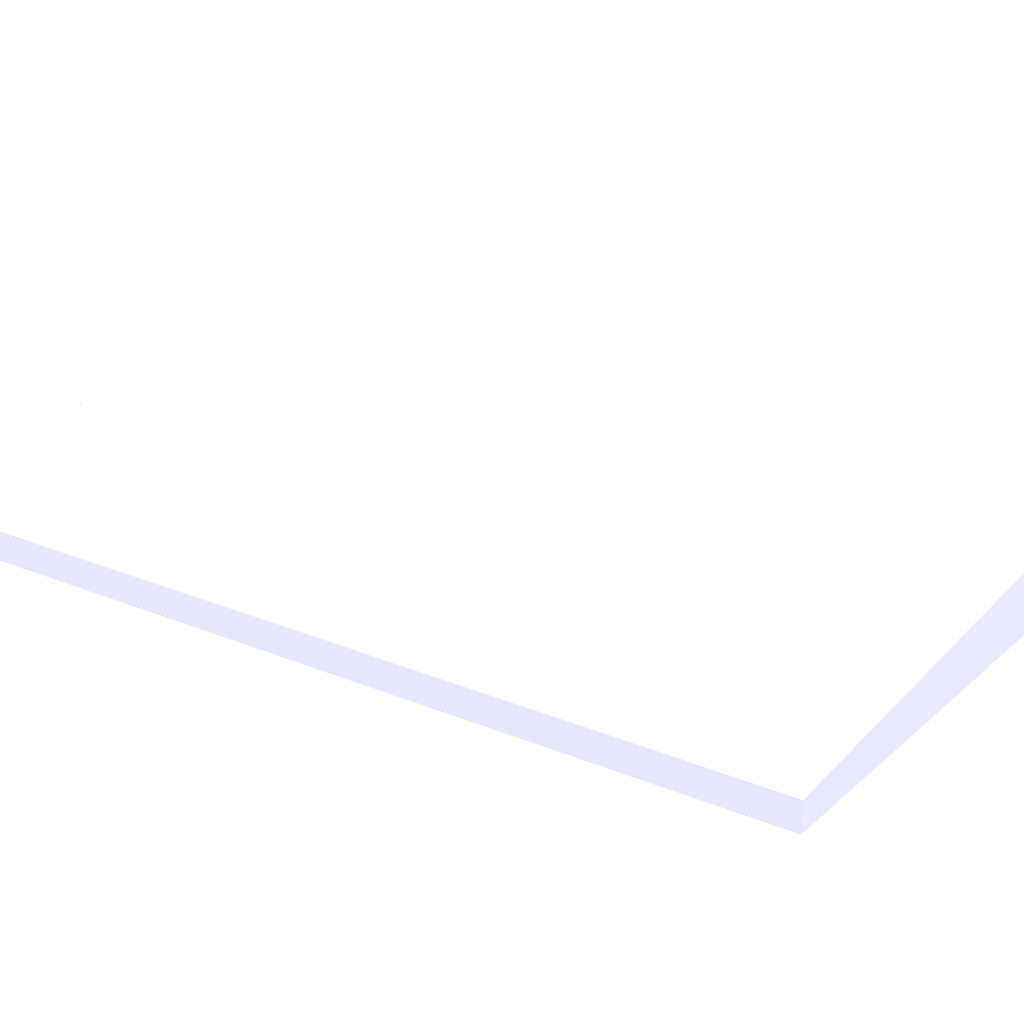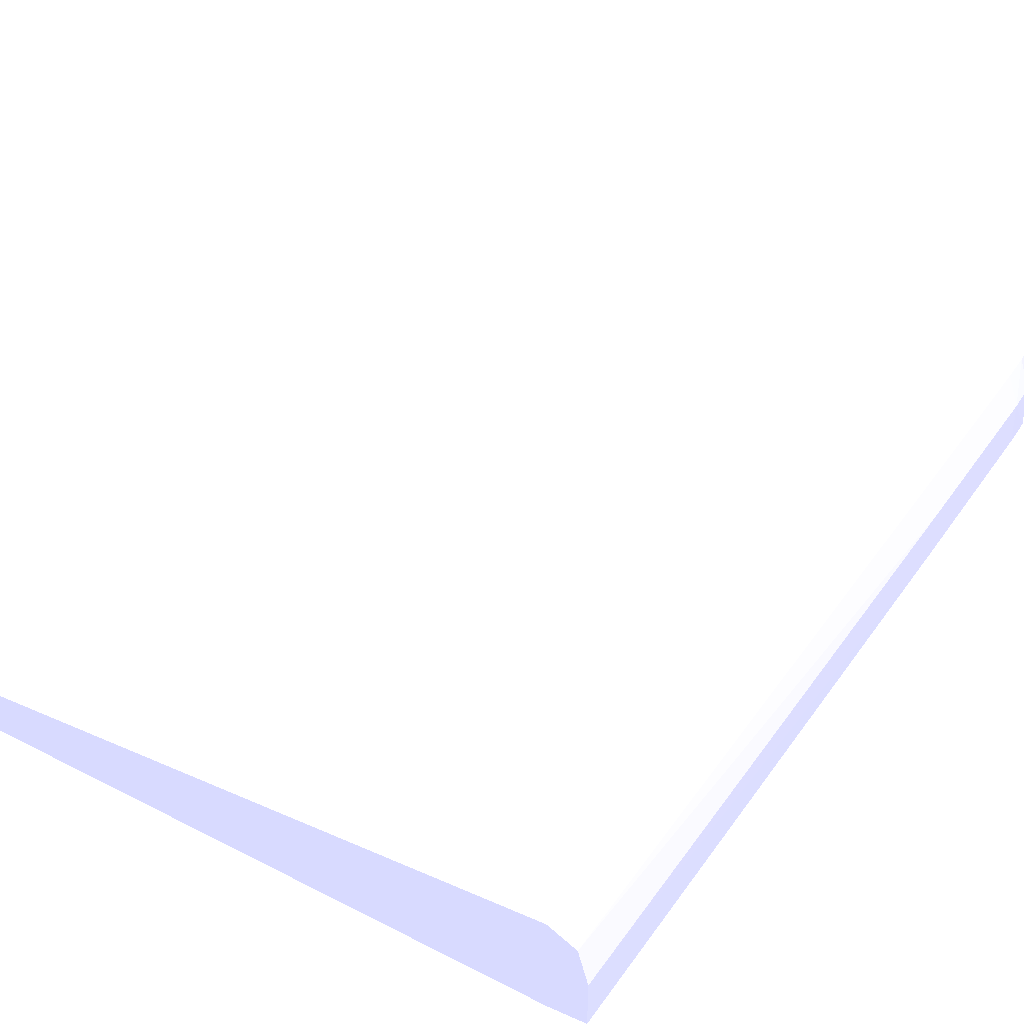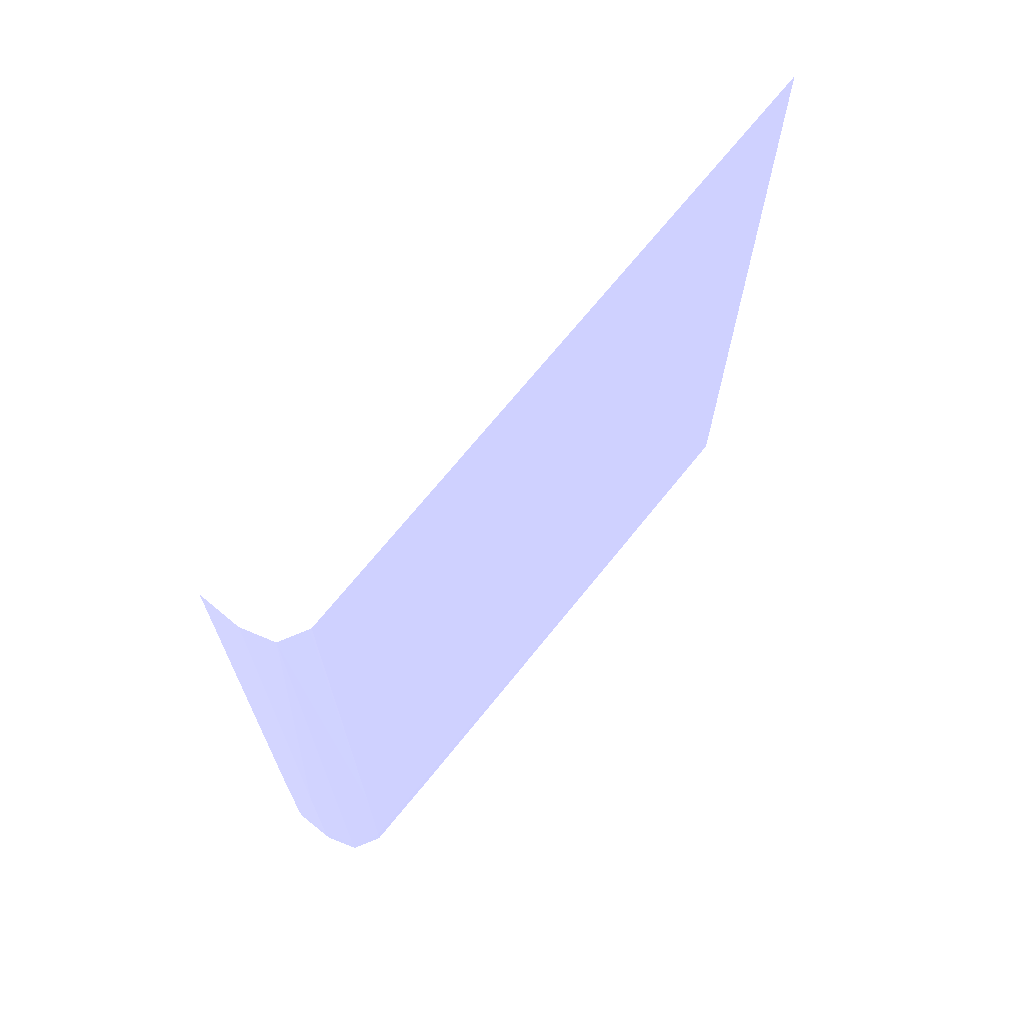
<metadata>
{"format":"obj","ext":"obj","renderer":"f3d","projection":"perspective","resolution":1024,"background":"white","views":[{"elev":26.4,"azim":-57.0,"up":"+Y"},{"elev":36.9,"azim":30.1,"up":"+Y"},{"elev":71.0,"azim":129.5,"up":"+Z"}]}
</metadata>
<code>
v 0.237 10.54 15.86 0.6118 0.6157 0.9412
v 0.237 9.881 15.86 0.6118 0.6157 0.9412
v 0.237 10.54 12.72 0.6118 0.6157 0.9412
v 0.06681 11.04 15.86 0.6118 0.6157 0.9412
v 0.04814 11.03 26.31 0.6118 0.6157 0.9412
v 0.1955 10.54 26.31 0.6118 0.6157 0.9412
v 0.237 9.881 12.72 0.6118 0.6157 0.9412
v 0.1924 9.881 26.31 0.6118 0.6157 0.9412
v 0.2224 9.881 12.19 0.6118 0.6157 0.9412
v 0.2141 10.54 12.19 0.6118 0.6157 0.9412
v 0.0554 11.03 12.19 0.6118 0.6157 0.9412
v 0.06681 11.04 12.72 0.6118 0.6157 0.9412
v -0.3648 11.28 14.81 0.6118 0.6157 0.9412
v -0.3648 11.28 15.86 0.6118 0.6157 0.9412
v -0.3389 11.23 26.31 0.6118 0.6157 0.9412
v -0.3451 9.881 26.31 0.6118 0.6157 0.9412
v 0.05229 9.881 11.79 0.6118 0.6157 0.9412
v 0.05125 10.01 11.79 0.6118 0.6157 0.9412
v 0.04502 10.54 11.8 0.6118 0.6157 0.9412
v -0.004778 10.95 11.84 0.6118 0.6157 0.9412
v -0.3648 11.26 12.19 0.6118 0.6157 0.9412
v -0.3648 11.28 12.72 0.6118 0.6157 0.9412
v -0.8888 11.29 12.72 0.6118 0.6157 0.9412
v -0.8888 11.29 15.34 0.6118 0.6157 0.9412
v -0.8888 11.29 15.86 0.6118 0.6157 0.9412
v -0.3648 11.24 26.31 0.6118 0.6157 0.9412
v -10.36 10.71 26.31 0.6118 0.6157 0.9412
v -2.451 9.881 14.81 0.6118 0.6157 0.9412
v -0.3648 9.881 11.66 0.6118 0.6157 0.9412
v -0.3648 10.54 11.7 0.6118 0.6157 0.9412
v -0.3648 11.02 11.82 0.6118 0.6157 0.9412
v -1.938 11.26 12.19 0.6118 0.6157 0.9412
v -1.413 11.29 12.72 0.6118 0.6157 0.9412
v -1.413 11.29 14.81 0.6118 0.6157 0.9412
v -1.413 11.29 15.34 0.6118 0.6157 0.9412
v -10.36 11.17 26.31 0.6118 0.6157 0.9412
v -1.413 11.29 15.86 0.6118 0.6157 0.9412
v -1.938 11.29 14.81 0.6118 0.6157 0.9412
v -10.36 10.71 22.68 0.6118 0.6157 0.9412
v -2.529 9.881 13.77 0.6118 0.6157 0.9412
v -2.513 9.881 14.29 0.6118 0.6157 0.9412
v -2.467 9.881 14.68 0.6118 0.6157 0.9412
v -1.413 9.881 11.68 0.6118 0.6157 0.9412
v -1.938 9.881 11.68 0.6118 0.6157 0.9412
v -10.36 10.99 11.87 0.6118 0.6157 0.9412
v -1.938 11.29 12.72 0.6118 0.6157 0.9412
v -10.36 11 11.89 0.6118 0.6157 0.9412
v -10.36 11.17 12.19 0.6118 0.6157 0.9412
v -10.36 10.71 22.11 0.6118 0.6157 0.9412
v -2.529 9.881 12.72 0.6118 0.6157 0.9412
v -2.239 9.881 11.78 0.6118 0.6157 0.9412
v -10.36 10.76 11.87 0.6118 0.6157 0.9412
v -10.36 10.71 12.19 0.6118 0.6157 0.9412
v -2.515 9.881 12.19 0.6118 0.6157 0.9412
v -2.35 9.881 11.81 0.6118 0.6157 0.9412
f 1 2 7
f 1 7 3
f 1 3 12
f 1 12 4
f 1 4 5
f 1 5 6
f 1 6 2
f 2 6 8
f 2 8 16
f 2 16 28
f 2 28 42
f 2 42 41
f 2 41 40
f 2 40 50
f 2 50 54
f 2 54 55
f 2 55 51
f 2 51 44
f 2 44 43
f 2 43 29
f 2 29 17
f 2 17 9
f 2 9 7
f 3 7 9
f 3 9 10
f 3 10 11
f 3 11 12
f 4 12 22
f 4 22 13
f 4 13 14
f 4 14 5
f 5 15 26
f 5 26 36
f 5 36 27
f 5 27 16
f 5 16 8
f 5 8 6
f 5 14 15
f 9 17 18
f 9 18 10
f 10 18 19
f 10 19 20
f 10 20 11
f 11 20 21
f 11 21 22
f 11 22 12
f 13 22 23
f 13 23 24
f 13 24 14
f 14 24 25
f 14 25 26
f 14 26 15
f 16 27 28
f 17 29 18
f 18 29 19
f 19 29 30
f 19 30 20
f 20 30 31
f 20 31 21
f 21 31 32
f 21 32 33
f 21 33 23
f 21 23 22
f 23 33 34
f 23 34 24
f 24 34 25
f 25 34 35
f 25 35 26
f 26 35 37
f 26 37 38
f 26 38 36
f 27 36 48
f 27 48 47
f 27 47 45
f 27 45 52
f 27 52 53
f 27 53 49
f 27 49 39
f 27 39 40
f 27 40 41
f 27 41 42
f 27 42 28
f 29 43 30
f 30 43 44
f 30 44 45
f 30 45 31
f 31 45 32
f 32 46 33
f 32 45 47
f 32 47 48
f 32 48 46
f 33 46 38
f 33 38 34
f 34 38 35
f 35 38 37
f 36 38 46
f 36 46 48
f 39 49 50
f 39 50 40
f 44 51 52
f 44 52 45
f 49 53 50
f 50 53 54
f 51 55 52
f 52 55 53
f 53 55 54

</code>
